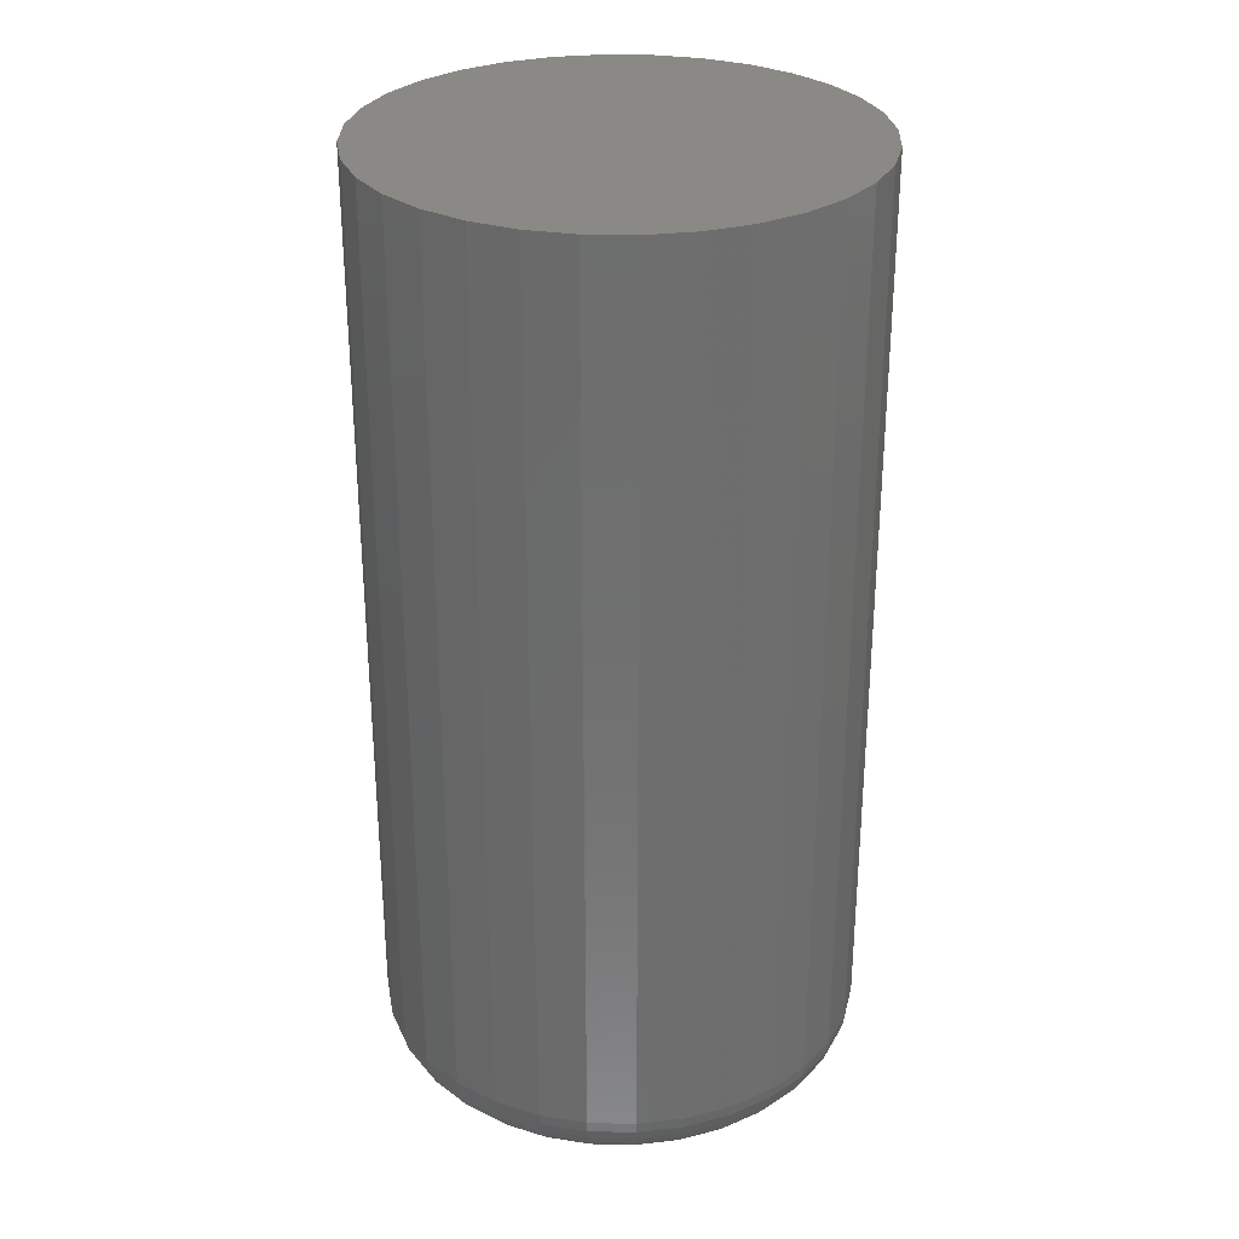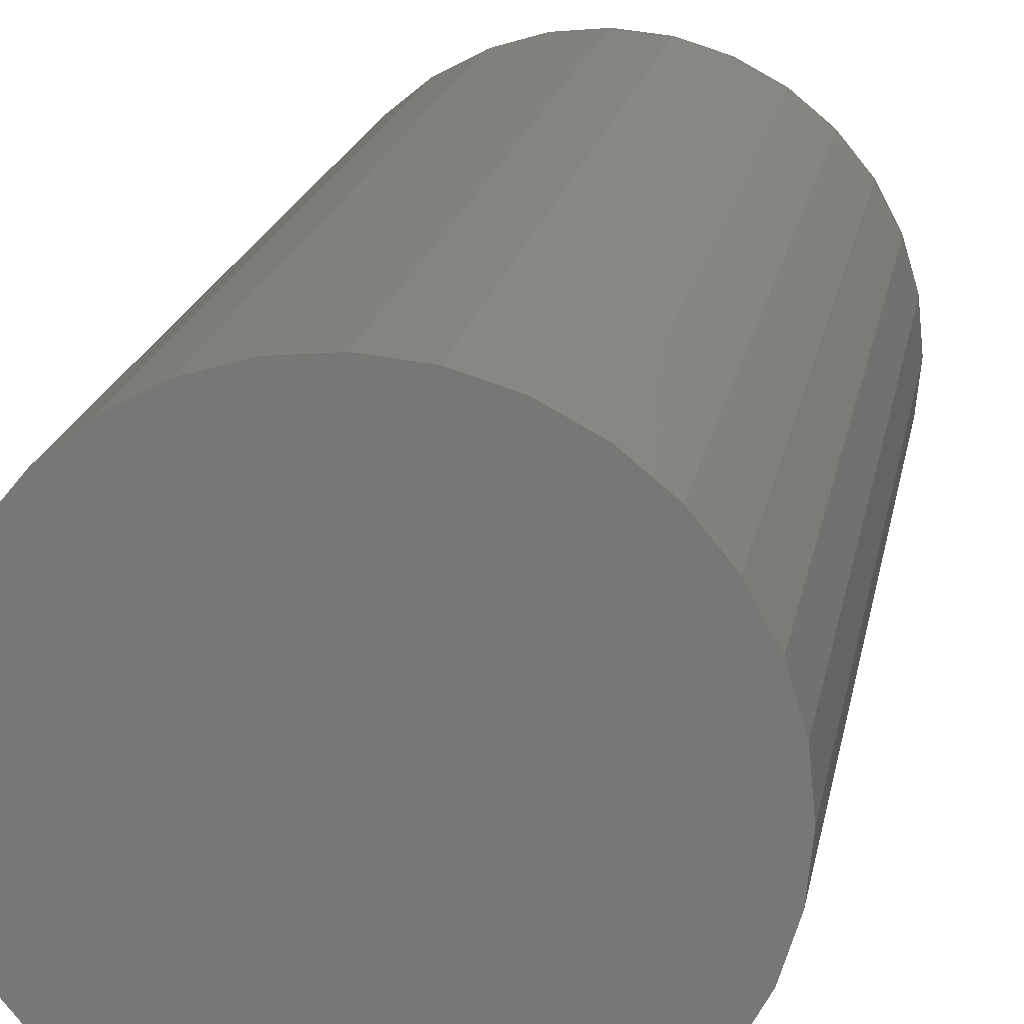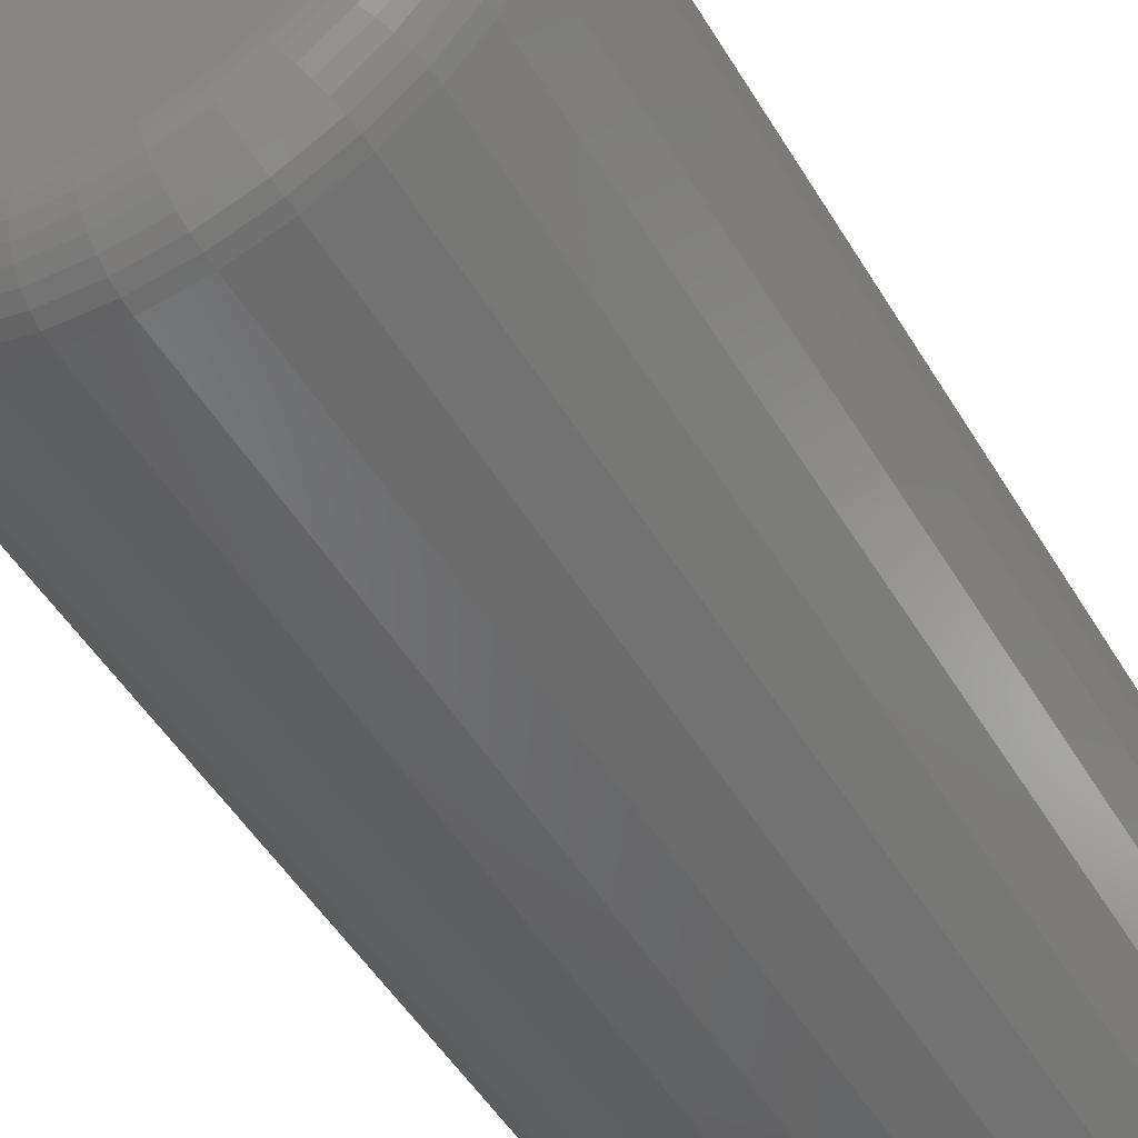
<metadata>
{"format":"stl","ext":"stl","renderer":"f3d","projection":"perspective","resolution":1024,"background":"white","views":[{"elev":29.7,"azim":119.9,"up":"+Z"},{"elev":18.4,"azim":9.9,"up":"+Y"},{"elev":-49.8,"azim":-150.1,"up":"+Y"}]}
</metadata>
<code>
# stl→obj: 320 verts, 636 faces
v -0.0012 0.02985 0
v 0.003258 0.0312 0
v 0.007895 0.03166 0
v 0.01253 0.0312 0
v 0.01699 0.02985 0
v -0.005309 0.02766 0
v 0.0211 0.02766 0
v -0.008911 0.0247 0
v 0.0247 0.0247 0
v -0.01187 0.0211 0
v 0.02766 0.0211 0
v -0.01406 0.01699 0
v 0.02985 0.01699 0
v -0.01542 0.01253 0
v 0.0312 0.01253 0
v 0.02985 -0.0012 0
v -0.01406 -0.0012 0
v 0.0312 0.003258 0
v -0.01187 -0.005309 0
v 0.02766 -0.005309 0
v -0.008911 -0.008911 0
v 0.0247 -0.008911 0
v -0.005309 -0.01187 0
v 0.0211 -0.01187 0
v -0.0012 -0.01406 0
v 0.01699 -0.01406 0
v 0.003258 -0.01542 0
v 0.007895 -0.01587 0
v 0.01253 -0.01542 0
v -0.01542 0.003258 0
v -0.01587 0.007895 0
v 0.03166 0.007895 0
v 0.03947 0.007895 0.007812
v 0.03947 0.007895 0.125
v 0.03887 0.001734 0.007812
v 0.03887 0.001734 0.125
v 0.03707 -0.00419 0.007812
v 0.03707 -0.00419 0.125
v 0.03415 -0.00965 0.007812
v 0.03415 -0.00965 0.125
v 0.03022 -0.01443 0.007812
v 0.03022 -0.01443 0.125
v 0.02544 -0.01836 0.007812
v 0.02544 -0.01836 0.125
v 0.01998 -0.02128 0.007812
v 0.01998 -0.02128 0.125
v 0.01406 -0.02308 0.007812
v 0.01406 -0.02308 0.125
v 0.007895 -0.02368 0.007812
v 0.007895 -0.02368 0.125
v 0.001734 -0.02308 0.007812
v 0.001734 -0.02308 0.125
v -0.00419 -0.02128 0.007812
v -0.00419 -0.02128 0.125
v -0.00965 -0.01836 0.007812
v -0.00965 -0.01836 0.125
v -0.01443 -0.01443 0.007812
v -0.01443 -0.01443 0.125
v -0.01836 -0.00965 0.007812
v -0.01836 -0.00965 0.125
v -0.02128 -0.00419 0.007812
v -0.02128 -0.00419 0.125
v -0.02308 0.001734 0.007812
v -0.02308 0.001734 0.125
v -0.02368 0.007895 0.007812
v -0.02368 0.007895 0.125
v -0.02308 0.01406 0.007812
v -0.02308 0.01406 0.125
v -0.02128 0.01998 0.007812
v -0.02128 0.01998 0.125
v -0.01836 0.02544 0.007812
v -0.01836 0.02544 0.125
v -0.01443 0.03022 0.007812
v -0.01443 0.03022 0.125
v -0.00965 0.03415 0.007812
v -0.00965 0.03415 0.125
v -0.00419 0.03707 0.007812
v -0.00419 0.03707 0.125
v 0.001734 0.03887 0.007812
v 0.001734 0.03887 0.125
v 0.007895 0.03947 0.007812
v 0.007895 0.03947 0.125
v 0.01406 0.03887 0.007812
v 0.01406 0.03887 0.125
v 0.01998 0.03707 0.007812
v 0.01998 0.03707 0.125
v 0.02544 0.03415 0.007812
v 0.02544 0.03415 0.125
v 0.03022 0.03022 0.007812
v 0.03022 0.03022 0.125
v 0.03415 0.02544 0.007812
v 0.03415 0.02544 0.125
v 0.03707 0.01998 0.007812
v 0.03707 0.01998 0.125
v 0.03887 0.01406 0.007812
v 0.03887 0.01406 0.125
v -0.02353 0.007895 0.006288
v -0.02293 0.01403 0.006288
v -0.02309 0.007895 0.004823
v -0.02249 0.01394 0.004823
v -0.02237 0.007895 0.003472
v -0.02179 0.0138 0.003472
v -0.0214 0.007895 0.002288
v -0.02083 0.01361 0.002288
v -0.02021 0.007895 0.001317
v -0.01967 0.01338 0.001317
v -0.01886 0.007895 0.0005947
v -0.01835 0.01311 0.0005947
v -0.0174 0.007895 0.0001501
v -0.01691 0.01283 0.0001501
v 0.03872 0.01403 0.006288
v 0.03932 0.007895 0.006288
v 0.03828 0.01394 0.004823
v 0.03888 0.007895 0.004823
v 0.03758 0.0138 0.003472
v 0.03816 0.007895 0.003472
v 0.03662 0.01361 0.002288
v 0.03719 0.007895 0.002288
v 0.03546 0.01338 0.001317
v 0.036 0.007895 0.001317
v 0.03414 0.01311 0.0005947
v 0.03465 0.007895 0.0005947
v 0.0327 0.01283 0.0001501
v 0.03319 0.007895 0.0001501
v 0.03693 0.01992 0.006288
v 0.03652 0.01975 0.004823
v 0.03585 0.01948 0.003472
v 0.03496 0.0191 0.002288
v 0.03386 0.01865 0.001317
v 0.03261 0.01813 0.0005947
v 0.03126 0.01757 0.0001501
v 0.03403 0.02536 0.006288
v 0.03366 0.02511 0.004823
v 0.03306 0.02471 0.003472
v 0.03225 0.02417 0.002288
v 0.03126 0.02351 0.001317
v 0.03014 0.02276 0.0005947
v 0.02892 0.02195 0.0001501
v 0.03012 0.03012 0.006288
v 0.0298 0.0298 0.004823
v 0.02929 0.02929 0.003472
v 0.02861 0.02861 0.002288
v 0.02777 0.02777 0.001317
v 0.02681 0.02681 0.0005947
v 0.02578 0.02578 0.0001501
v 0.02536 0.03403 0.006288
v 0.02511 0.03366 0.004823
v 0.02471 0.03306 0.003472
v 0.02417 0.03225 0.002288
v 0.02351 0.03126 0.001317
v 0.02276 0.03014 0.0005947
v 0.02195 0.02892 0.0001501
v 0.01992 0.03693 0.006288
v 0.01975 0.03652 0.004823
v 0.01948 0.03585 0.003472
v 0.0191 0.03496 0.002288
v 0.01865 0.03386 0.001317
v 0.01813 0.03261 0.0005947
v 0.01757 0.03126 0.0001501
v 0.01403 0.03872 0.006288
v 0.01394 0.03828 0.004823
v 0.0138 0.03758 0.003472
v 0.01361 0.03662 0.002288
v 0.01338 0.03546 0.001317
v 0.01311 0.03414 0.0005947
v 0.01283 0.0327 0.0001501
v 0.007895 0.03932 0.006288
v 0.007895 0.03888 0.004823
v 0.007895 0.03816 0.003472
v 0.007895 0.03719 0.002288
v 0.007895 0.036 0.001317
v 0.007895 0.03465 0.0005947
v 0.007895 0.03319 0.0001501
v 0.001763 0.03872 0.006288
v 0.00185 0.03828 0.004823
v 0.001991 0.03758 0.003472
v 0.00218 0.03662 0.002288
v 0.002411 0.03546 0.001317
v 0.002675 0.03414 0.0005947
v 0.002961 0.0327 0.0001501
v -0.004133 0.03693 0.006288
v -0.003962 0.03652 0.004823
v -0.003686 0.03585 0.003472
v -0.003314 0.03496 0.002288
v -0.002861 0.03386 0.001317
v -0.002344 0.03261 0.0005947
v -0.001784 0.03126 0.0001501
v -0.009566 0.03403 0.006288
v -0.009319 0.03366 0.004823
v -0.008918 0.03306 0.003472
v -0.008378 0.03225 0.002288
v -0.007721 0.03126 0.001317
v -0.00697 0.03014 0.0005947
v -0.006156 0.02892 0.0001501
v -0.01433 0.03012 0.006288
v -0.01401 0.0298 0.004823
v -0.0135 0.02929 0.003472
v -0.01282 0.02861 0.002288
v -0.01198 0.02777 0.001317
v -0.01102 0.02681 0.0005947
v -0.009988 0.02578 0.0001501
v -0.01824 0.02536 0.006288
v -0.01787 0.02511 0.004823
v -0.01727 0.02471 0.003472
v -0.01646 0.02417 0.002288
v -0.01548 0.02351 0.001317
v -0.01435 0.02276 0.0005947
v -0.01313 0.02195 0.0001501
v -0.02114 0.01992 0.006288
v -0.02073 0.01975 0.004823
v -0.02006 0.01948 0.003472
v -0.01917 0.0191 0.002288
v -0.01807 0.01865 0.001317
v -0.01682 0.01813 0.0005947
v -0.01547 0.01757 0.0001501
v 0.03872 0.001763 0.006288
v 0.03828 0.00185 0.004823
v 0.03758 0.001991 0.003472
v 0.03662 0.00218 0.002288
v 0.03546 0.002411 0.001317
v 0.03414 0.002675 0.0005947
v 0.0327 0.002961 0.0001501
v -0.02293 0.001763 0.006288
v -0.02249 0.00185 0.004823
v -0.02179 0.001991 0.003472
v -0.02083 0.00218 0.002288
v -0.01967 0.002411 0.001317
v -0.01835 0.002675 0.0005947
v -0.01691 0.002961 0.0001501
v -0.02114 -0.004133 0.006288
v -0.02073 -0.003962 0.004823
v -0.02006 -0.003686 0.003472
v -0.01917 -0.003314 0.002288
v -0.01807 -0.002861 0.001317
v -0.01682 -0.002344 0.0005947
v -0.01547 -0.001784 0.0001501
v -0.01824 -0.009566 0.006288
v -0.01787 -0.009319 0.004823
v -0.01727 -0.008918 0.003472
v -0.01646 -0.008378 0.002288
v -0.01548 -0.007721 0.001317
v -0.01435 -0.00697 0.0005947
v -0.01313 -0.006156 0.0001501
v -0.01433 -0.01433 0.006288
v -0.01401 -0.01401 0.004823
v -0.0135 -0.0135 0.003472
v -0.01282 -0.01282 0.002288
v -0.01198 -0.01198 0.001317
v -0.01102 -0.01102 0.0005947
v -0.009988 -0.009988 0.0001501
v -0.009566 -0.01824 0.006288
v -0.009319 -0.01787 0.004823
v -0.008918 -0.01727 0.003472
v -0.008378 -0.01646 0.002288
v -0.007721 -0.01548 0.001317
v -0.00697 -0.01435 0.0005947
v -0.006156 -0.01313 0.0001501
v -0.004133 -0.02114 0.006288
v -0.003962 -0.02073 0.004823
v -0.003686 -0.02006 0.003472
v -0.003314 -0.01917 0.002288
v -0.002861 -0.01807 0.001317
v -0.002344 -0.01682 0.0005947
v -0.001784 -0.01547 0.0001501
v 0.001763 -0.02293 0.006288
v 0.00185 -0.02249 0.004823
v 0.001991 -0.02179 0.003472
v 0.00218 -0.02083 0.002288
v 0.002411 -0.01967 0.001317
v 0.002675 -0.01835 0.0005947
v 0.002961 -0.01691 0.0001501
v 0.007895 -0.02353 0.006288
v 0.007895 -0.02309 0.004823
v 0.007895 -0.02237 0.003472
v 0.007895 -0.0214 0.002288
v 0.007895 -0.02021 0.001317
v 0.007895 -0.01886 0.0005947
v 0.007895 -0.0174 0.0001501
v 0.01403 -0.02293 0.006288
v 0.01394 -0.02249 0.004823
v 0.0138 -0.02179 0.003472
v 0.01361 -0.02083 0.002288
v 0.01338 -0.01967 0.001317
v 0.01311 -0.01835 0.0005947
v 0.01283 -0.01691 0.0001501
v 0.01992 -0.02114 0.006288
v 0.01975 -0.02073 0.004823
v 0.01948 -0.02006 0.003472
v 0.0191 -0.01917 0.002288
v 0.01865 -0.01807 0.001317
v 0.01813 -0.01682 0.0005947
v 0.01757 -0.01547 0.0001501
v 0.02536 -0.01824 0.006288
v 0.02511 -0.01787 0.004823
v 0.02471 -0.01727 0.003472
v 0.02417 -0.01646 0.002288
v 0.02351 -0.01548 0.001317
v 0.02276 -0.01435 0.0005947
v 0.02195 -0.01313 0.0001501
v 0.03012 -0.01433 0.006288
v 0.0298 -0.01401 0.004823
v 0.02929 -0.0135 0.003472
v 0.02861 -0.01282 0.002288
v 0.02777 -0.01198 0.001317
v 0.02681 -0.01102 0.0005947
v 0.02578 -0.009988 0.0001501
v 0.03403 -0.009566 0.006288
v 0.03366 -0.009319 0.004823
v 0.03306 -0.008918 0.003472
v 0.03225 -0.008378 0.002288
v 0.03126 -0.007721 0.001317
v 0.03014 -0.00697 0.0005947
v 0.02892 -0.006156 0.0001501
v 0.03693 -0.004133 0.006288
v 0.03652 -0.003962 0.004823
v 0.03585 -0.003686 0.003472
v 0.03496 -0.003314 0.002288
v 0.03386 -0.002861 0.001317
v 0.03261 -0.002344 0.0005947
v 0.03126 -0.001784 0.0001501
f 1 2 3
f 1 3 4
f 5 1 4
f 6 1 5
f 7 6 5
f 8 6 7
f 9 8 7
f 10 8 9
f 11 10 9
f 12 10 11
f 13 12 11
f 14 12 13
f 15 14 13
f 16 17 18
f 19 17 16
f 20 19 16
f 21 19 20
f 22 21 20
f 23 21 22
f 24 23 22
f 25 23 24
f 26 25 24
f 27 25 26
f 28 27 26
f 29 28 26
f 17 30 18
f 18 30 31
f 18 31 32
f 32 31 14
f 32 14 15
f 33 34 35
f 35 34 36
f 35 36 37
f 37 36 38
f 37 38 39
f 39 38 40
f 39 40 41
f 41 40 42
f 41 42 43
f 43 42 44
f 43 44 45
f 45 44 46
f 45 46 47
f 47 46 48
f 47 48 49
f 49 48 50
f 49 50 51
f 51 50 52
f 51 52 53
f 53 52 54
f 53 54 55
f 55 54 56
f 55 56 57
f 57 56 58
f 57 58 59
f 59 58 60
f 59 60 61
f 61 60 62
f 61 62 63
f 63 62 64
f 63 64 65
f 65 64 66
f 65 66 67
f 67 66 68
f 67 68 69
f 69 68 70
f 69 70 71
f 71 70 72
f 71 72 73
f 73 72 74
f 73 74 75
f 75 74 76
f 75 76 77
f 77 76 78
f 77 78 79
f 79 78 80
f 79 80 81
f 81 80 82
f 81 82 83
f 83 82 84
f 83 84 85
f 85 84 86
f 85 86 87
f 87 86 88
f 87 88 89
f 89 88 90
f 89 90 91
f 91 90 92
f 91 92 93
f 93 92 94
f 93 94 95
f 95 94 96
f 95 96 33
f 33 96 34
f 65 67 97
f 97 67 98
f 97 98 99
f 99 98 100
f 99 100 101
f 101 100 102
f 101 102 103
f 103 102 104
f 103 104 105
f 105 104 106
f 105 106 107
f 107 106 108
f 107 108 109
f 109 108 110
f 109 110 31
f 31 110 14
f 95 33 111
f 111 33 112
f 111 112 113
f 113 112 114
f 113 114 115
f 115 114 116
f 115 116 117
f 117 116 118
f 117 118 119
f 119 118 120
f 119 120 121
f 121 120 122
f 121 122 123
f 123 122 124
f 123 124 15
f 15 124 32
f 93 95 125
f 125 95 111
f 125 111 126
f 126 111 113
f 126 113 127
f 127 113 115
f 127 115 128
f 128 115 117
f 128 117 129
f 129 117 119
f 129 119 130
f 130 119 121
f 130 121 131
f 131 121 123
f 131 123 13
f 13 123 15
f 91 93 132
f 132 93 125
f 132 125 133
f 133 125 126
f 133 126 134
f 134 126 127
f 134 127 135
f 135 127 128
f 135 128 136
f 136 128 129
f 136 129 137
f 137 129 130
f 137 130 138
f 138 130 131
f 138 131 11
f 11 131 13
f 89 91 139
f 139 91 132
f 139 132 140
f 140 132 133
f 140 133 141
f 141 133 134
f 141 134 142
f 142 134 135
f 142 135 143
f 143 135 136
f 143 136 144
f 144 136 137
f 144 137 145
f 145 137 138
f 145 138 9
f 9 138 11
f 87 89 146
f 146 89 139
f 146 139 147
f 147 139 140
f 147 140 148
f 148 140 141
f 148 141 149
f 149 141 142
f 149 142 150
f 150 142 143
f 150 143 151
f 151 143 144
f 151 144 152
f 152 144 145
f 152 145 7
f 7 145 9
f 85 87 153
f 153 87 146
f 153 146 154
f 154 146 147
f 154 147 155
f 155 147 148
f 155 148 156
f 156 148 149
f 156 149 157
f 157 149 150
f 157 150 158
f 158 150 151
f 158 151 159
f 159 151 152
f 159 152 5
f 5 152 7
f 83 85 160
f 160 85 153
f 160 153 161
f 161 153 154
f 161 154 162
f 162 154 155
f 162 155 163
f 163 155 156
f 163 156 164
f 164 156 157
f 164 157 165
f 165 157 158
f 165 158 166
f 166 158 159
f 166 159 4
f 4 159 5
f 81 83 167
f 167 83 160
f 167 160 168
f 168 160 161
f 168 161 169
f 169 161 162
f 169 162 170
f 170 162 163
f 170 163 171
f 171 163 164
f 171 164 172
f 172 164 165
f 172 165 173
f 173 165 166
f 173 166 3
f 3 166 4
f 79 81 174
f 174 81 167
f 174 167 175
f 175 167 168
f 175 168 176
f 176 168 169
f 176 169 177
f 177 169 170
f 177 170 178
f 178 170 171
f 178 171 179
f 179 171 172
f 179 172 180
f 180 172 173
f 180 173 2
f 2 173 3
f 77 79 181
f 181 79 174
f 181 174 182
f 182 174 175
f 182 175 183
f 183 175 176
f 183 176 184
f 184 176 177
f 184 177 185
f 185 177 178
f 185 178 186
f 186 178 179
f 186 179 187
f 187 179 180
f 187 180 1
f 1 180 2
f 75 77 188
f 188 77 181
f 188 181 189
f 189 181 182
f 189 182 190
f 190 182 183
f 190 183 191
f 191 183 184
f 191 184 192
f 192 184 185
f 192 185 193
f 193 185 186
f 193 186 194
f 194 186 187
f 194 187 6
f 6 187 1
f 73 75 195
f 195 75 188
f 195 188 196
f 196 188 189
f 196 189 197
f 197 189 190
f 197 190 198
f 198 190 191
f 198 191 199
f 199 191 192
f 199 192 200
f 200 192 193
f 200 193 201
f 201 193 194
f 201 194 8
f 8 194 6
f 71 73 202
f 202 73 195
f 202 195 203
f 203 195 196
f 203 196 204
f 204 196 197
f 204 197 205
f 205 197 198
f 205 198 206
f 206 198 199
f 206 199 207
f 207 199 200
f 207 200 208
f 208 200 201
f 208 201 10
f 10 201 8
f 69 71 209
f 209 71 202
f 209 202 210
f 210 202 203
f 210 203 211
f 211 203 204
f 211 204 212
f 212 204 205
f 212 205 213
f 213 205 206
f 213 206 214
f 214 206 207
f 214 207 215
f 215 207 208
f 215 208 12
f 12 208 10
f 67 69 98
f 98 69 209
f 98 209 100
f 100 209 210
f 100 210 102
f 102 210 211
f 102 211 104
f 104 211 212
f 104 212 106
f 106 212 213
f 106 213 108
f 108 213 214
f 108 214 110
f 110 214 215
f 110 215 14
f 14 215 12
f 33 35 112
f 112 35 216
f 112 216 114
f 114 216 217
f 114 217 116
f 116 217 218
f 116 218 118
f 118 218 219
f 118 219 120
f 120 219 220
f 120 220 122
f 122 220 221
f 122 221 124
f 124 221 222
f 124 222 32
f 32 222 18
f 63 65 223
f 223 65 97
f 223 97 224
f 224 97 99
f 224 99 225
f 225 99 101
f 225 101 226
f 226 101 103
f 226 103 227
f 227 103 105
f 227 105 228
f 228 105 107
f 228 107 229
f 229 107 109
f 229 109 30
f 30 109 31
f 61 63 230
f 230 63 223
f 230 223 231
f 231 223 224
f 231 224 232
f 232 224 225
f 232 225 233
f 233 225 226
f 233 226 234
f 234 226 227
f 234 227 235
f 235 227 228
f 235 228 236
f 236 228 229
f 236 229 17
f 17 229 30
f 59 61 237
f 237 61 230
f 237 230 238
f 238 230 231
f 238 231 239
f 239 231 232
f 239 232 240
f 240 232 233
f 240 233 241
f 241 233 234
f 241 234 242
f 242 234 235
f 242 235 243
f 243 235 236
f 243 236 19
f 19 236 17
f 57 59 244
f 244 59 237
f 244 237 245
f 245 237 238
f 245 238 246
f 246 238 239
f 246 239 247
f 247 239 240
f 247 240 248
f 248 240 241
f 248 241 249
f 249 241 242
f 249 242 250
f 250 242 243
f 250 243 21
f 21 243 19
f 55 57 251
f 251 57 244
f 251 244 252
f 252 244 245
f 252 245 253
f 253 245 246
f 253 246 254
f 254 246 247
f 254 247 255
f 255 247 248
f 255 248 256
f 256 248 249
f 256 249 257
f 257 249 250
f 257 250 23
f 23 250 21
f 53 55 258
f 258 55 251
f 258 251 259
f 259 251 252
f 259 252 260
f 260 252 253
f 260 253 261
f 261 253 254
f 261 254 262
f 262 254 255
f 262 255 263
f 263 255 256
f 263 256 264
f 264 256 257
f 264 257 25
f 25 257 23
f 51 53 265
f 265 53 258
f 265 258 266
f 266 258 259
f 266 259 267
f 267 259 260
f 267 260 268
f 268 260 261
f 268 261 269
f 269 261 262
f 269 262 270
f 270 262 263
f 270 263 271
f 271 263 264
f 271 264 27
f 27 264 25
f 49 51 272
f 272 51 265
f 272 265 273
f 273 265 266
f 273 266 274
f 274 266 267
f 274 267 275
f 275 267 268
f 275 268 276
f 276 268 269
f 276 269 277
f 277 269 270
f 277 270 278
f 278 270 271
f 278 271 28
f 28 271 27
f 47 49 279
f 279 49 272
f 279 272 280
f 280 272 273
f 280 273 281
f 281 273 274
f 281 274 282
f 282 274 275
f 282 275 283
f 283 275 276
f 283 276 284
f 284 276 277
f 284 277 285
f 285 277 278
f 285 278 29
f 29 278 28
f 45 47 286
f 286 47 279
f 286 279 287
f 287 279 280
f 287 280 288
f 288 280 281
f 288 281 289
f 289 281 282
f 289 282 290
f 290 282 283
f 290 283 291
f 291 283 284
f 291 284 292
f 292 284 285
f 292 285 26
f 26 285 29
f 43 45 293
f 293 45 286
f 293 286 294
f 294 286 287
f 294 287 295
f 295 287 288
f 295 288 296
f 296 288 289
f 296 289 297
f 297 289 290
f 297 290 298
f 298 290 291
f 298 291 299
f 299 291 292
f 299 292 24
f 24 292 26
f 41 43 300
f 300 43 293
f 300 293 301
f 301 293 294
f 301 294 302
f 302 294 295
f 302 295 303
f 303 295 296
f 303 296 304
f 304 296 297
f 304 297 305
f 305 297 298
f 305 298 306
f 306 298 299
f 306 299 22
f 22 299 24
f 39 41 307
f 307 41 300
f 307 300 308
f 308 300 301
f 308 301 309
f 309 301 302
f 309 302 310
f 310 302 303
f 310 303 311
f 311 303 304
f 311 304 312
f 312 304 305
f 312 305 313
f 313 305 306
f 313 306 20
f 20 306 22
f 37 39 314
f 314 39 307
f 314 307 315
f 315 307 308
f 315 308 316
f 316 308 309
f 316 309 317
f 317 309 310
f 317 310 318
f 318 310 311
f 318 311 319
f 319 311 312
f 319 312 320
f 320 312 313
f 320 313 16
f 16 313 20
f 35 37 216
f 216 37 314
f 216 314 217
f 217 314 315
f 217 315 218
f 218 315 316
f 218 316 219
f 219 316 317
f 219 317 220
f 220 317 318
f 220 318 221
f 221 318 319
f 221 319 222
f 222 319 320
f 222 320 18
f 18 320 16
f 82 80 78
f 84 82 78
f 84 78 86
f 86 78 76
f 86 76 88
f 88 76 74
f 88 74 90
f 90 74 72
f 90 72 92
f 92 72 70
f 92 70 94
f 94 70 68
f 94 68 96
f 36 62 38
f 38 62 60
f 38 60 40
f 40 60 58
f 40 58 42
f 42 58 56
f 42 56 44
f 44 56 54
f 44 54 46
f 46 54 52
f 46 52 50
f 46 50 48
f 96 68 34
f 34 68 66
f 34 66 36
f 36 66 64
f 36 64 62

</code>
